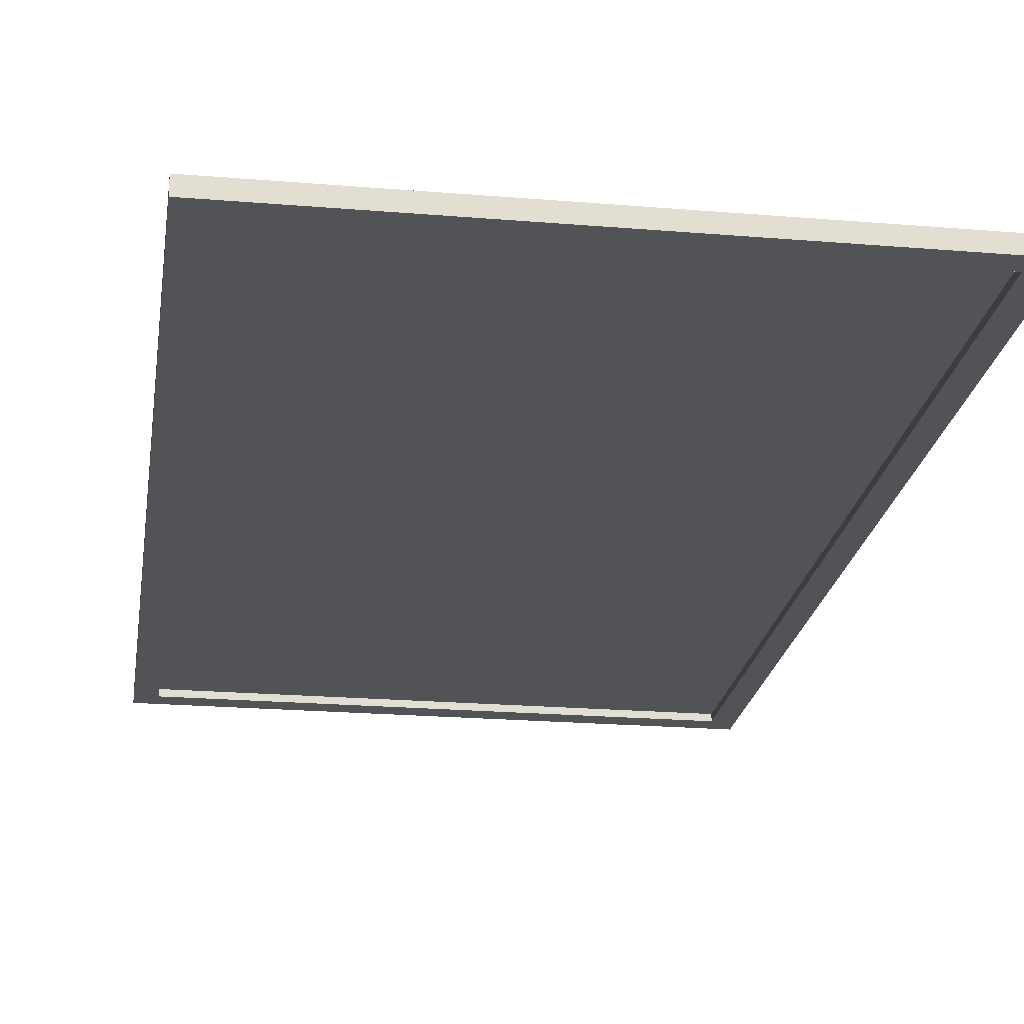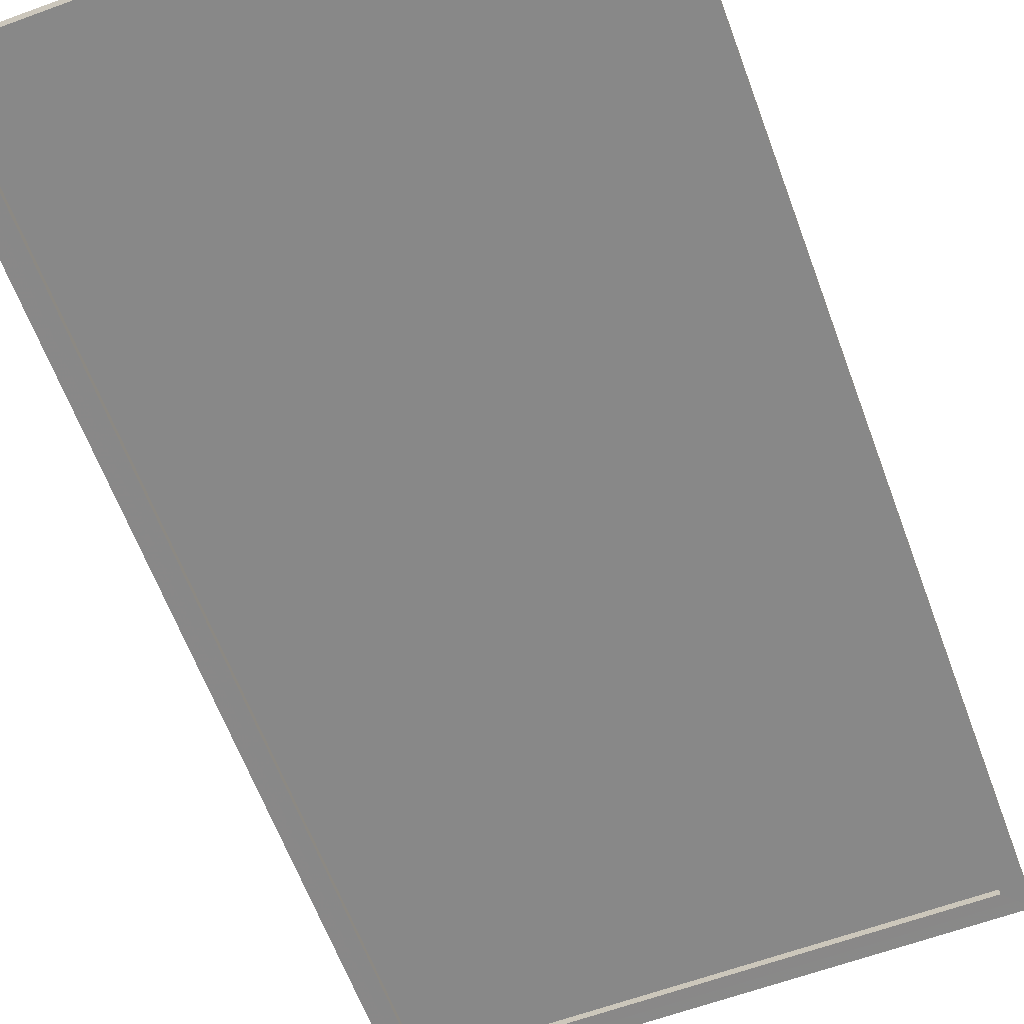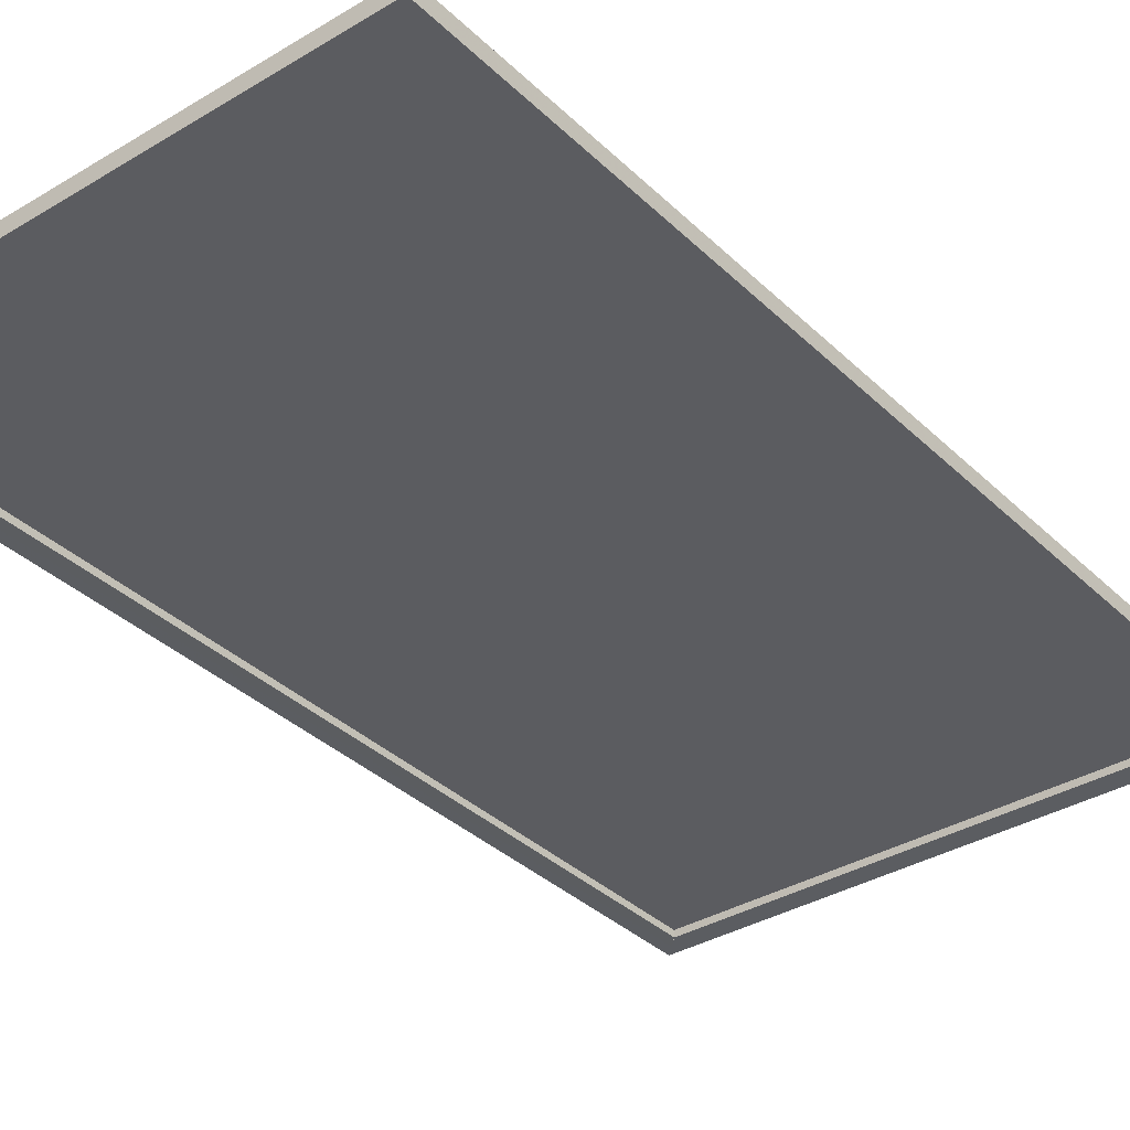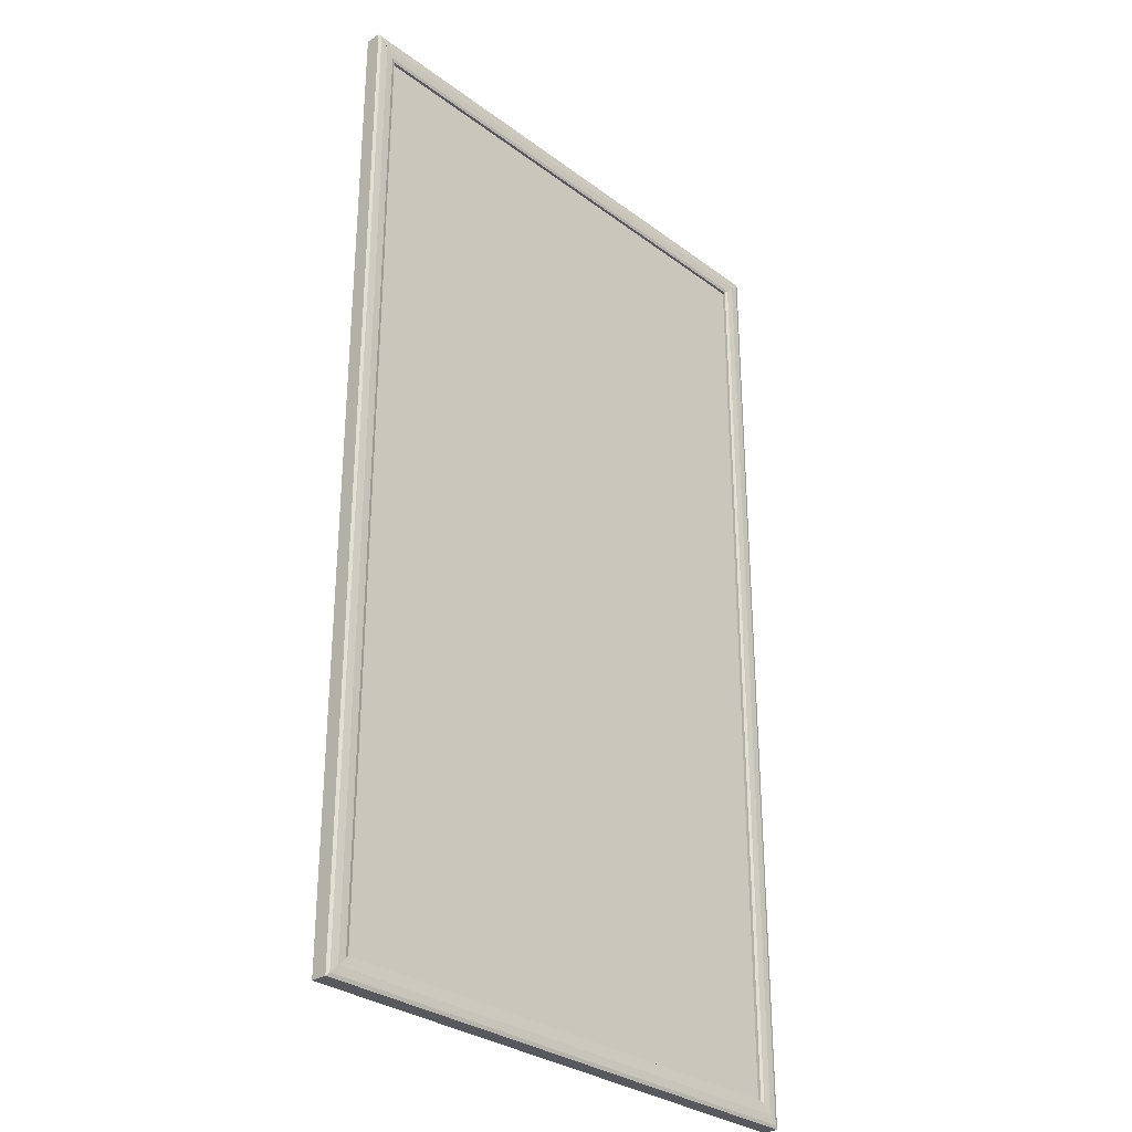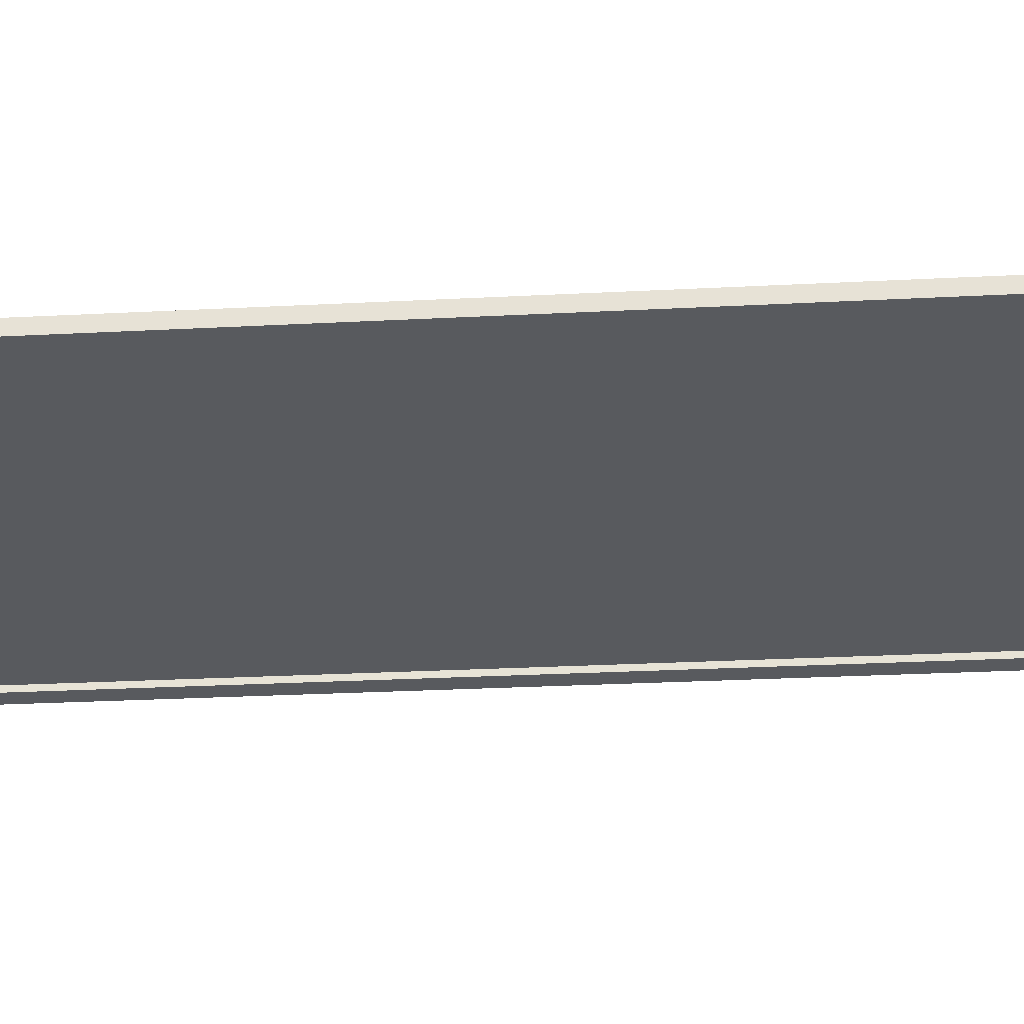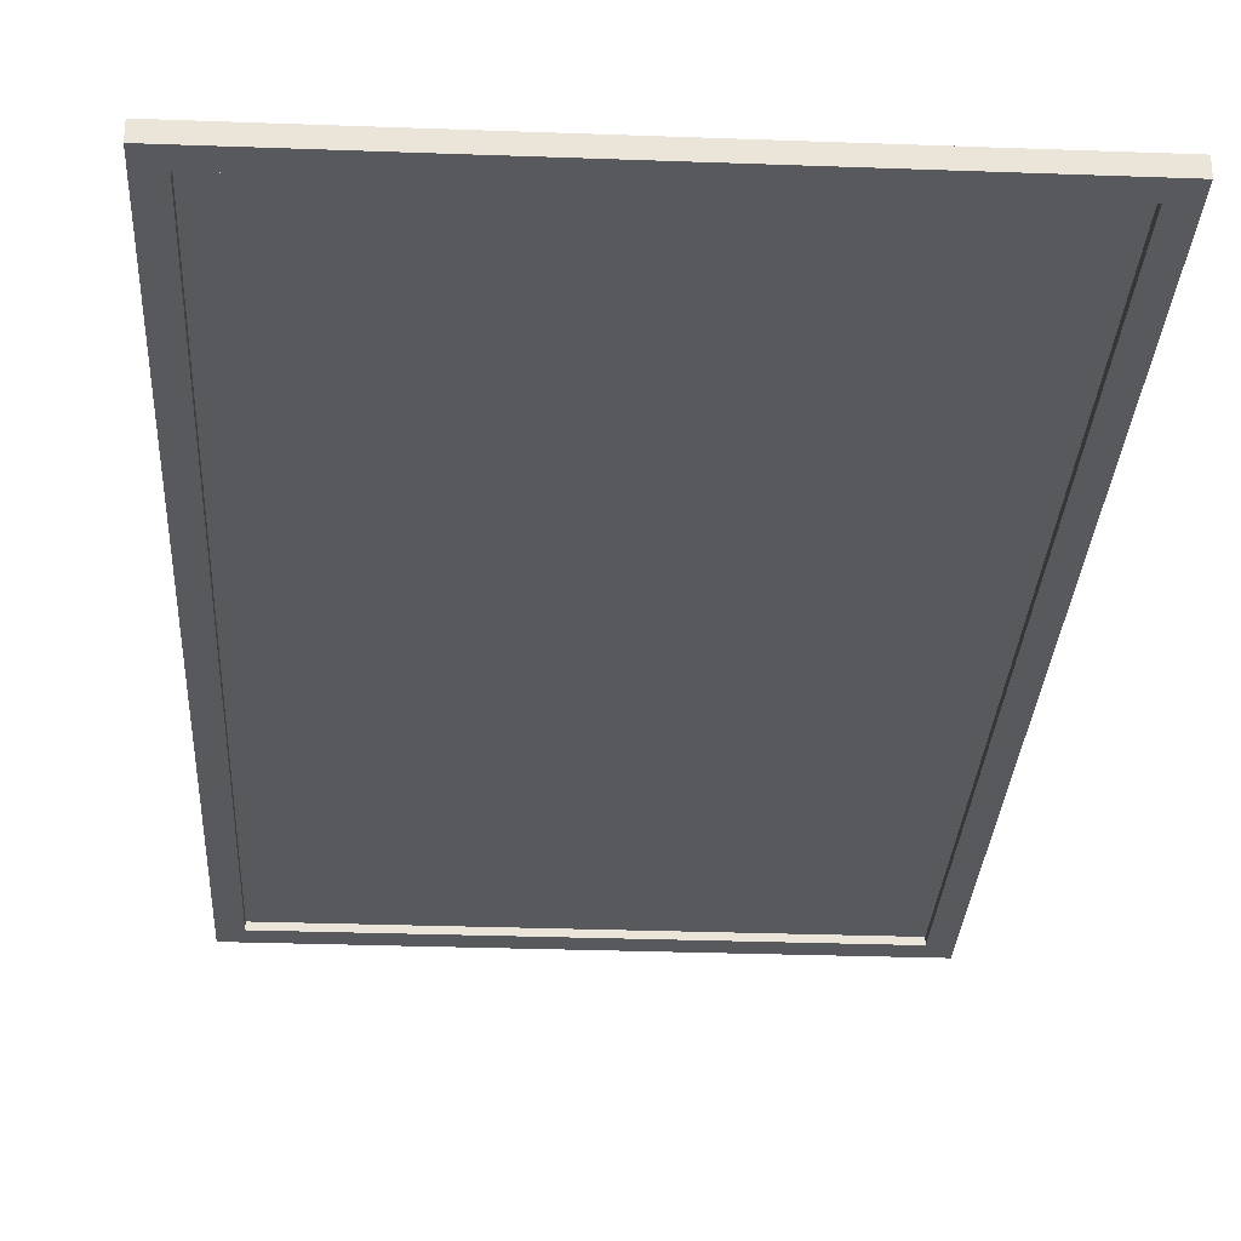
<metadata>
{"format":"obj","ext":"obj","renderer":"f3d","projection":"perspective","resolution":1024,"background":"white","views":[{"elev":-22.0,"azim":171.7,"up":"+Z"},{"elev":-62.9,"azim":20.3,"up":"+Z"},{"elev":-35.3,"azim":38.6,"up":"+Z"},{"elev":-30.5,"azim":-46.8,"up":"+Y"},{"elev":-30.6,"azim":94.2,"up":"+Z"},{"elev":-29.7,"azim":-3.1,"up":"+Z"}]}
</metadata>
<code>
o Frame_Black_Material.012
v 0.7132 -42 -0.6835
v 0.7132 -42 -0.1835
v -45.59 -42 -0.1835
v -45.59 -42 -0.6835
v 0.7132 42 -0.6835
v -45.59 42 -0.6835
v -45.59 42 -0.1835
v 0.7131 42 -0.1835
f 1 2 3 4
f 5 6 7 8
f 1 5 8 2
f 2 8 7 3
f 3 7 6 4
f 5 1 4 6
o Photo_Cube_Material_StatueOfLiberty
v -1.287 40 0.2779
v -43.54 40 0.2779
v -43.59 -40 0.2778
v -1.287 -40 0.2778
f 9 10 11 12
o MetalFrame_Cylinder_Aluminium.010
v -45.38 41.99 -1.315
v -45.38 41.99 -1.315
v -46.39 43 -1.316
v -46.39 43 -1.316
v -47.39 44 -1.318
v -47.39 44 -1.318
v -47.39 44 0.08577
v -47.39 44 0.08577
v -47.1 43.71 0.1872
v -47.1 43.71 0.1872
v -46.39 43 0.2225
v -46.39 43 0.2225
v -45.68 42.29 0.1872
v -45.68 42.29 0.1872
v -45.38 41.99 0.08577
v -45.38 41.99 0.08577
v -45.38 41.99 0.08577
v -45.38 41.99 -1.315
v -45.68 42.29 0.1872
v -46.39 43 0.2225
v -47.1 43.71 0.1872
v -47.39 44 0.08577
v -47.39 44 -1.318
v -46.39 43 -1.316
v -45.38 41.99 -1.315
v -46.39 43 -1.316
v -47.39 44 -1.318
v -47.39 44 0.08577
v -47.1 43.71 0.1872
v -46.39 43 0.2225
v -45.68 42.29 0.1872
v -45.38 41.99 0.08577
v -45.38 41.99 0.08577
v -45.38 41.99 -1.315
v -45.68 42.29 0.1872
v -46.39 43 0.2225
v -47.1 43.71 0.1872
v -47.39 44 0.08577
v -47.39 44 -1.318
v -46.39 43 -1.316
v -46.39 -43 -1.318
v -45.38 -42 -1.317
v -47.38 -44 -1.32
v -47.39 -44 0.08699
v -47.09 -43.71 0.189
v -46.39 -43 0.2245
v -45.68 -42.29 0.189
v -45.38 -42 0.08699
v 0.7013 41.99 0.08716
v 0.7013 41.99 0.08716
v 0.6997 41.99 -1.318
v 0.6997 41.99 -1.318
v 0.9946 42.29 0.1893
v 0.9946 42.29 0.1893
v 1.703 43 0.2248
v 1.703 43 0.2248
v 2.411 43.71 0.1893
v 2.411 43.71 0.1893
v 2.704 44 0.08716
v 2.704 44 0.08716
v 2.7 44 -1.32
v 2.7 44 -1.32
v 1.702 43 -1.319
v 1.702 43 -1.319
v -45.38 41.99 -1.318
v -46.38 43 -1.319
v -47.38 43.99 -1.32
v -47.38 44 0.08716
v -47.09 43.7 0.1893
v -46.38 43 0.2248
v -45.67 42.29 0.1893
v -45.38 42 0.08716
v -45.38 42 0.08716
v -45.37 42 -1.318
v -46.39 -43 -1.318
v -45.38 -42 -1.317
v 0.7076 -42 -1.317
v 1.711 -43 -1.318
v -47.38 -44 -1.32
v 2.708 -44 -1.32
v -47.39 -44 0.08699
v 2.712 -44 0.08699
v -47.09 -43.71 0.189
v 2.418 -43.71 0.189
v -46.39 -43 0.2245
v 1.71 -43 0.2245
v -45.68 -42.29 0.189
v 1.002 -42.29 0.189
v -45.38 -42 0.08699
v 0.7092 -42 0.08699
v 0.7076 -42 -1.317
v 0.7092 -42 0.08699
v 1.002 -42.29 0.189
v 1.71 -43 0.2245
v 2.418 -43.71 0.189
v 2.712 -44 0.08699
v 2.708 -44 -1.32
v 1.711 -43 -1.318
v 1.704 43 -1.318
v 0.7004 42 -1.317
v 2.701 44 -1.32
v 2.705 44 0.087
v 2.412 43.71 0.189
v 1.704 43 0.2245
v 0.9954 42.29 0.189
v 0.702 42 0.087
v 0.702 42 0.087
v 0.7004 42 -1.317
v 0.9954 42.29 0.189
v 1.704 43 0.2245
v 2.412 43.71 0.189
v 2.705 44 0.087
v 2.701 44 -1.32
v 1.704 43 -1.318
f 13 14 15 16
f 16 15 17 18
f 18 17 19 20
f 20 19 21 22
f 22 21 23 24
f 24 23 25 26
f 26 25 27 28
f 14 13 28 27
f 27 29 30 14
f 25 31 29 27
f 23 32 31 25
f 21 33 32 23
f 19 34 33 21
f 17 35 34 19
f 15 36 35 17
f 14 30 36 15
f 30 37 38 36
f 36 38 39 35
f 35 39 40 34
f 34 40 41 33
f 33 41 42 32
f 32 42 43 31
f 31 43 44 29
f 29 44 37 30
f 44 45 46 37
f 43 47 45 44
f 42 48 47 43
f 41 49 48 42
f 40 50 49 41
f 39 51 50 40
f 38 52 51 39
f 37 46 52 38
f 46 54 53 52
f 52 53 55 51
f 51 55 56 50
f 50 56 57 49
f 49 57 58 48
f 48 58 59 47
f 47 59 60 45
f 45 60 54 46
f 61 62 63 64
f 65 66 62 61
f 67 68 66 65
f 69 70 68 67
f 71 72 70 69
f 73 74 72 71
f 75 76 74 73
f 64 63 76 75
f 63 77 78 76
f 76 78 79 74
f 74 79 80 72
f 72 80 81 70
f 70 81 82 68
f 68 82 83 66
f 66 83 84 62
f 62 84 77 63
f 84 85 86 77
f 87 88 89 90
f 91 87 90 92
f 93 91 92 94
f 95 93 94 96
f 97 95 96 98
f 99 97 98 100
f 101 99 100 102
f 88 101 102 89
f 60 54 103 104
f 59 60 104 105
f 58 59 105 106
f 57 58 106 107
f 56 57 107 108
f 55 56 108 109
f 53 55 109 110
f 54 53 110 103
f 103 110 111 112
f 110 109 113 111
f 109 108 114 113
f 108 107 115 114
f 107 106 116 115
f 106 105 117 116
f 105 104 118 117
f 104 103 112 118
f 89 102 119 120
f 102 100 121 119
f 100 98 122 121
f 98 96 123 122
f 96 94 124 123
f 94 92 125 124
f 92 90 126 125
f 90 89 120 126
f 118 119 120 112
f 117 121 119 118
f 116 122 121 117
f 115 123 122 116
f 114 124 123 115
f 113 125 124 114
f 111 126 125 113
f 112 120 126 111

</code>
